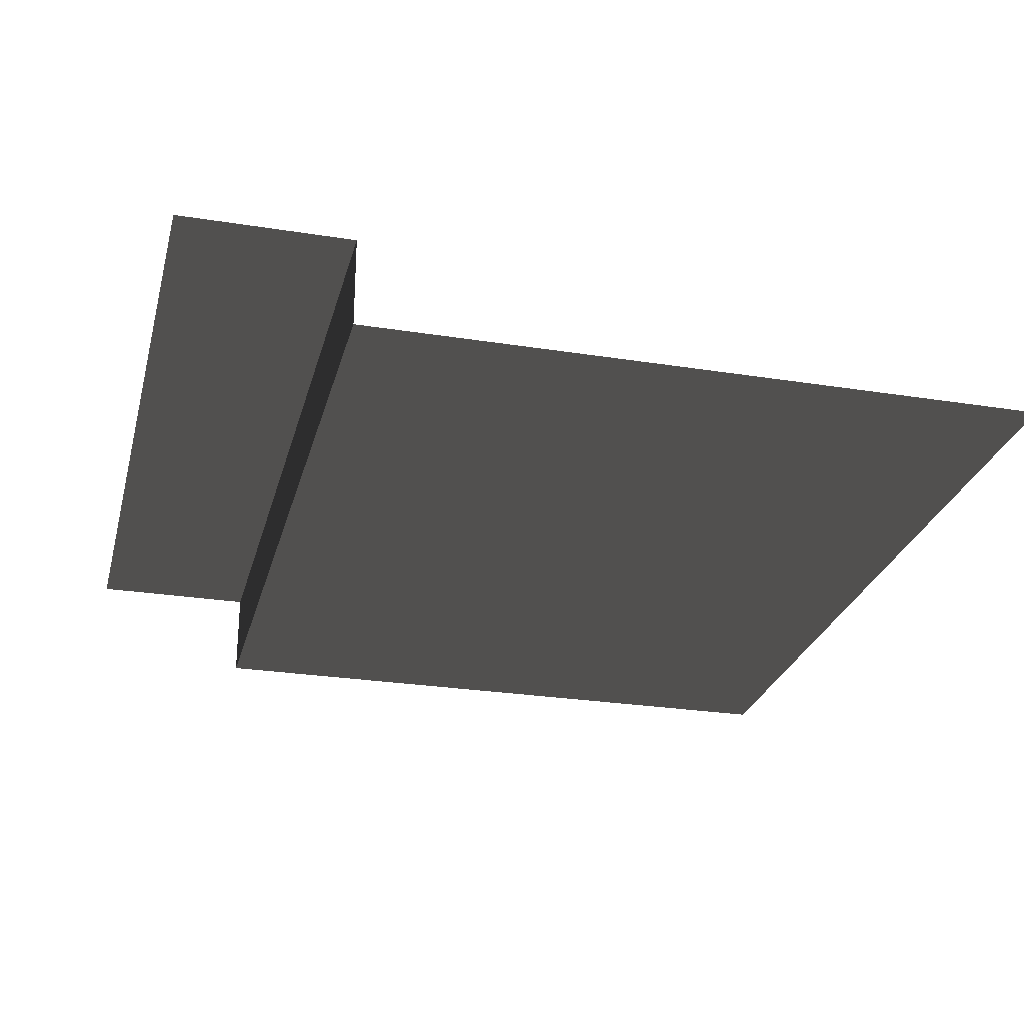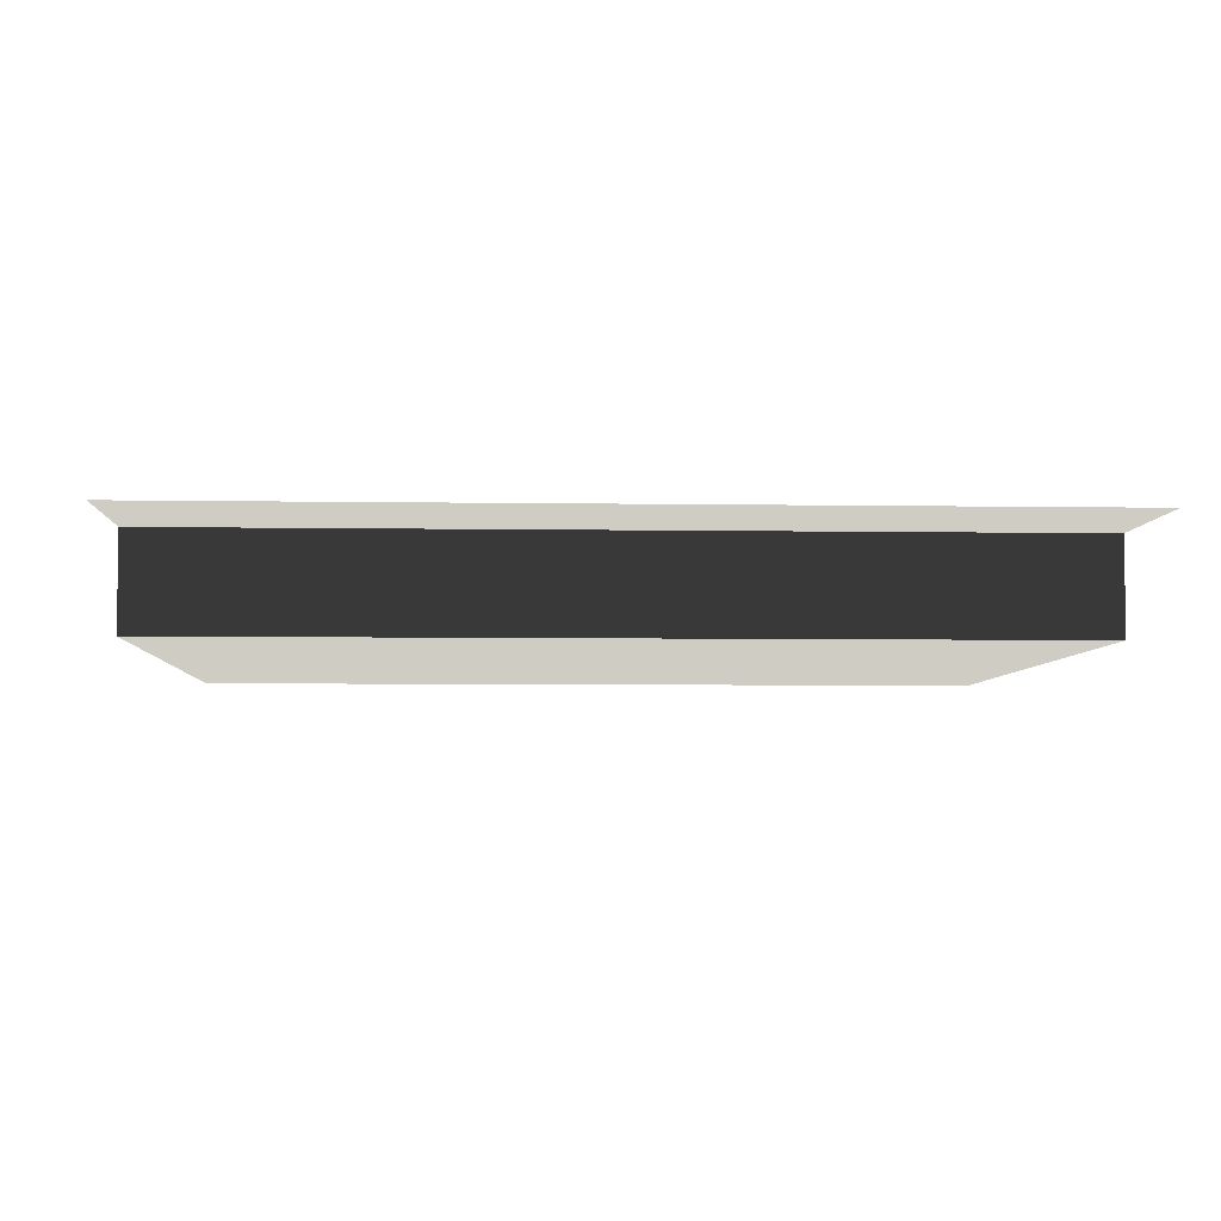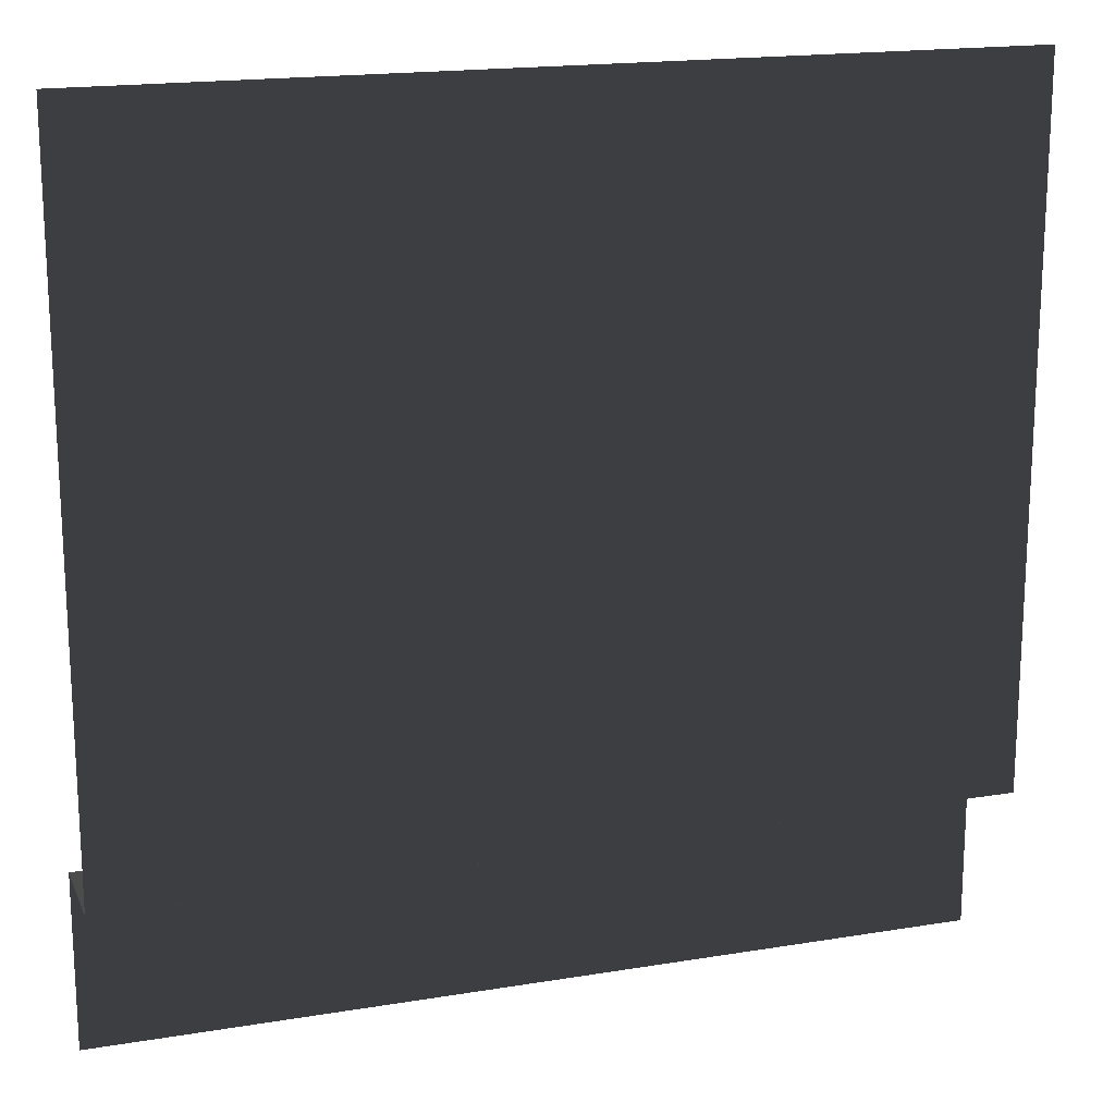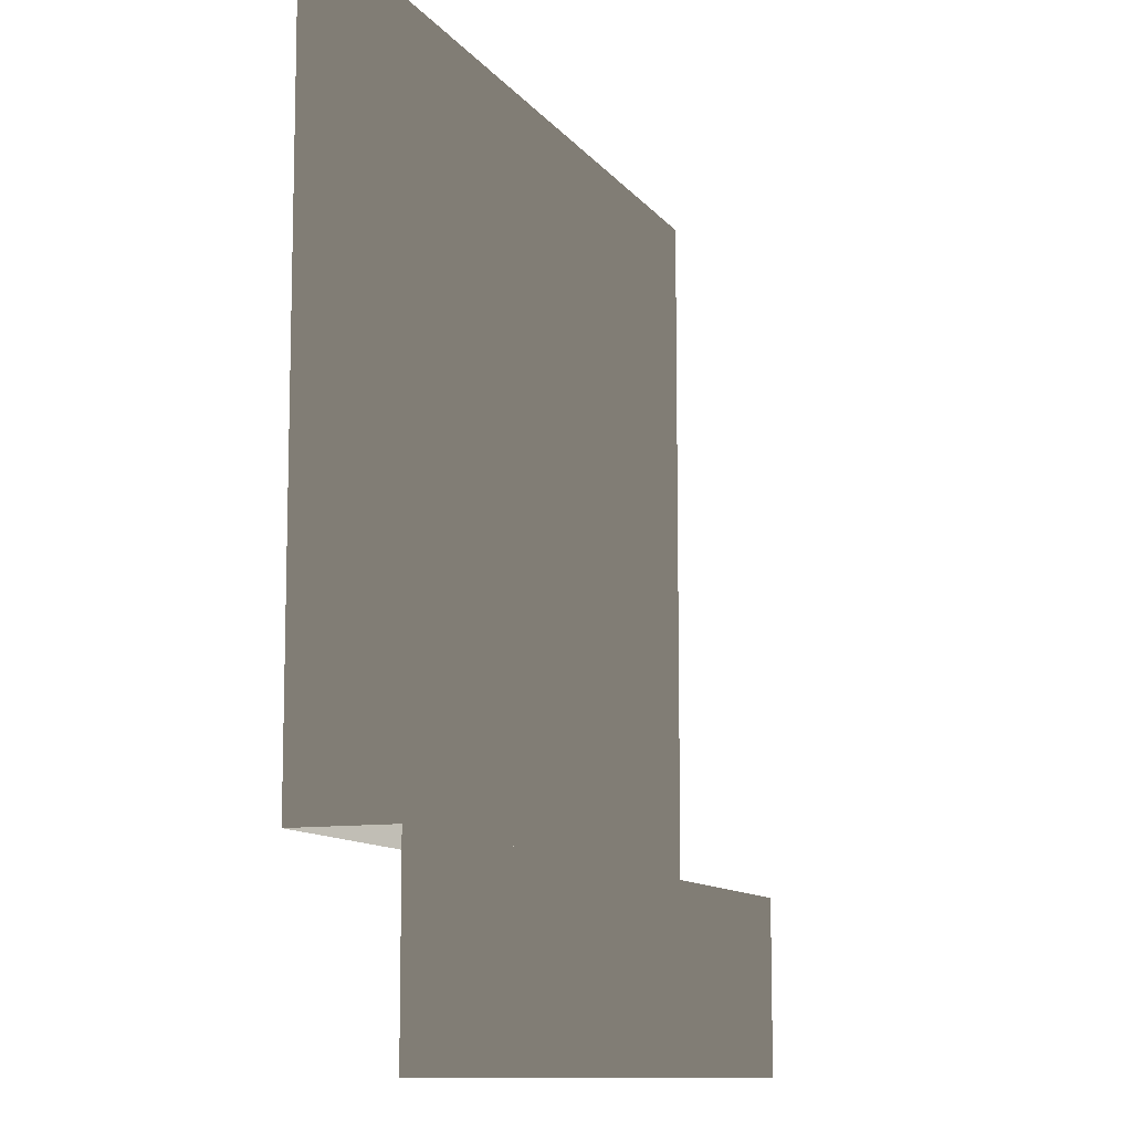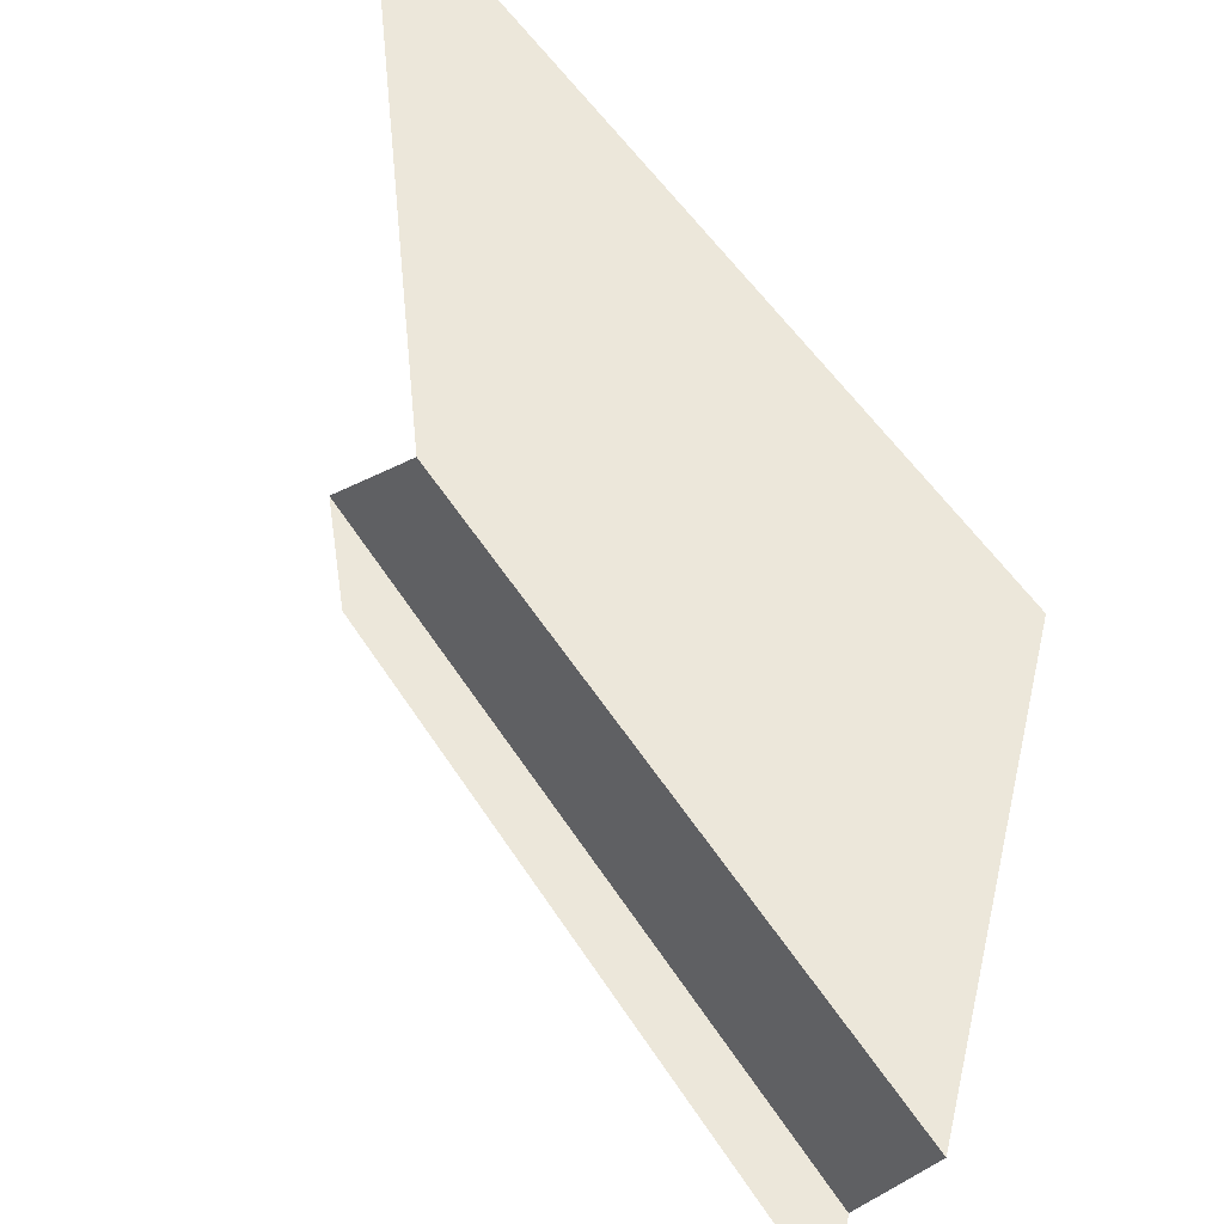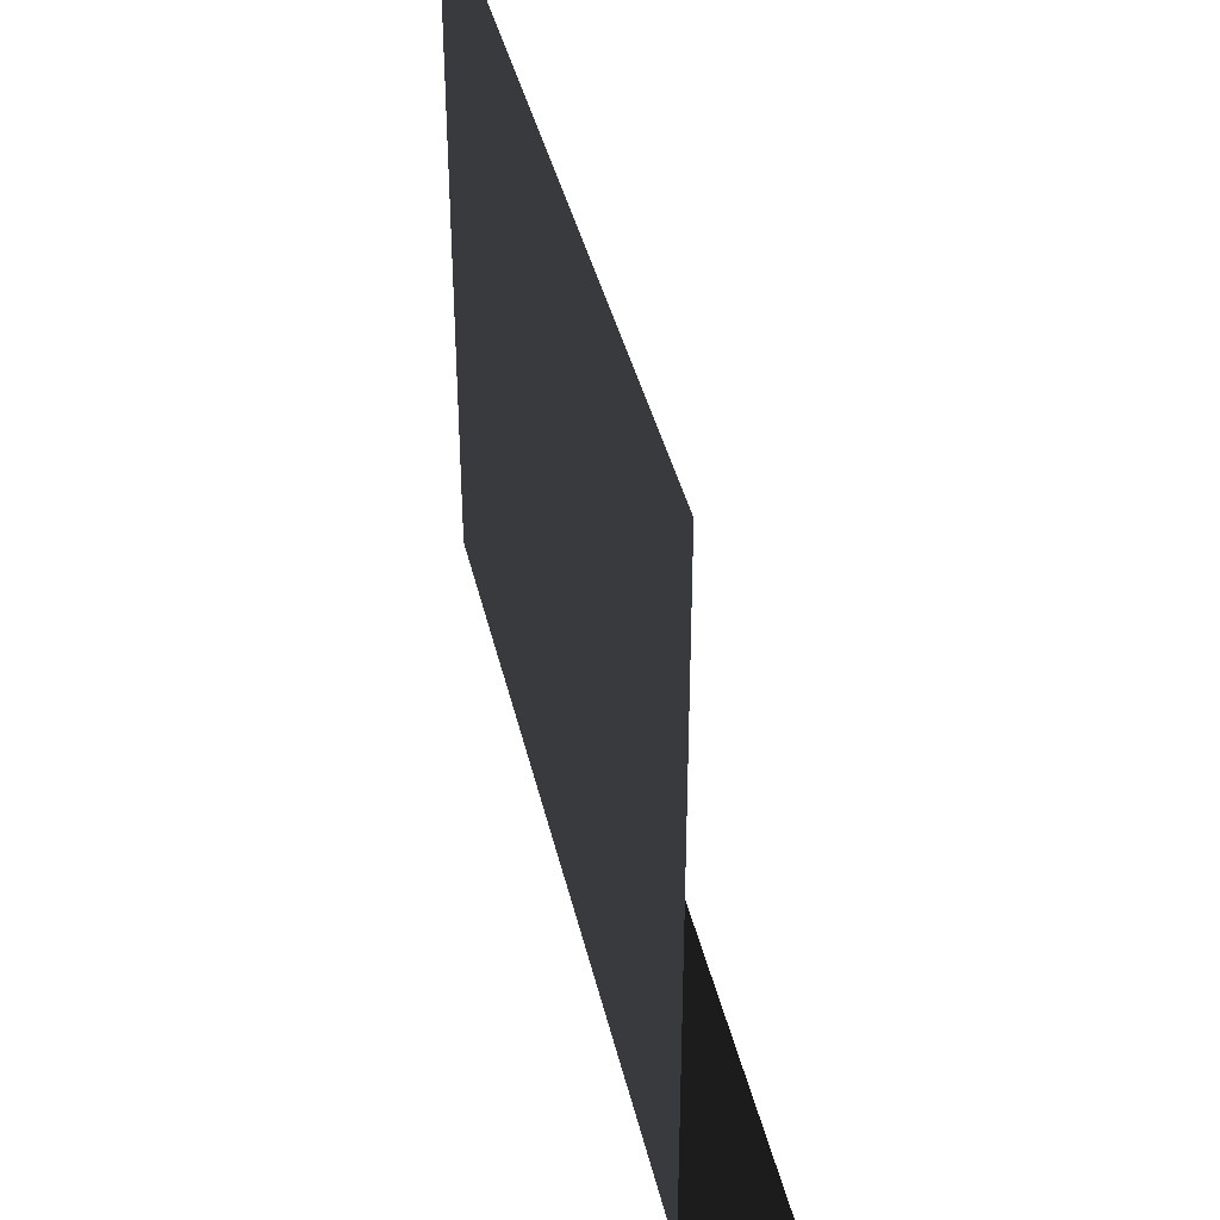
<metadata>
{"format":"obj","ext":"obj","renderer":"f3d","projection":"perspective","resolution":1024,"background":"white","views":[{"elev":-26.6,"azim":76.0,"up":"+Z"},{"elev":-5.0,"azim":-3.1,"up":"+Z"},{"elev":17.9,"azim":162.0,"up":"+Y"},{"elev":-10.5,"azim":-68.7,"up":"+Y"},{"elev":51.5,"azim":58.7,"up":"+Y"},{"elev":39.9,"azim":-102.7,"up":"+Y"}]}
</metadata>
<code>
v -157.5 -0.0001917 -1.244e-05
v -157.5 31.5 -1.244e-05
v -7.89e-05 31.5 -1.244e-05
v -7.85e-05 -0.0001146 -1.244e-05
v -7.89e-05 31.5 -16.97
v -157.5 31.5 -16.97
v -157.5 157.5 -16.97
v -8.049e-05 157.5 -16.97
v -157.5 31.5 -1.244e-05
v -157.5 31.5 -16.97
v -7.89e-05 31.5 -16.97
v -7.89e-05 31.5 -1.244e-05
g Roof_SidePart_6674_189
f 1 3 2
f 1 4 3
f 5 7 6
f 5 8 7
f 9 11 10
f 9 12 11

</code>
